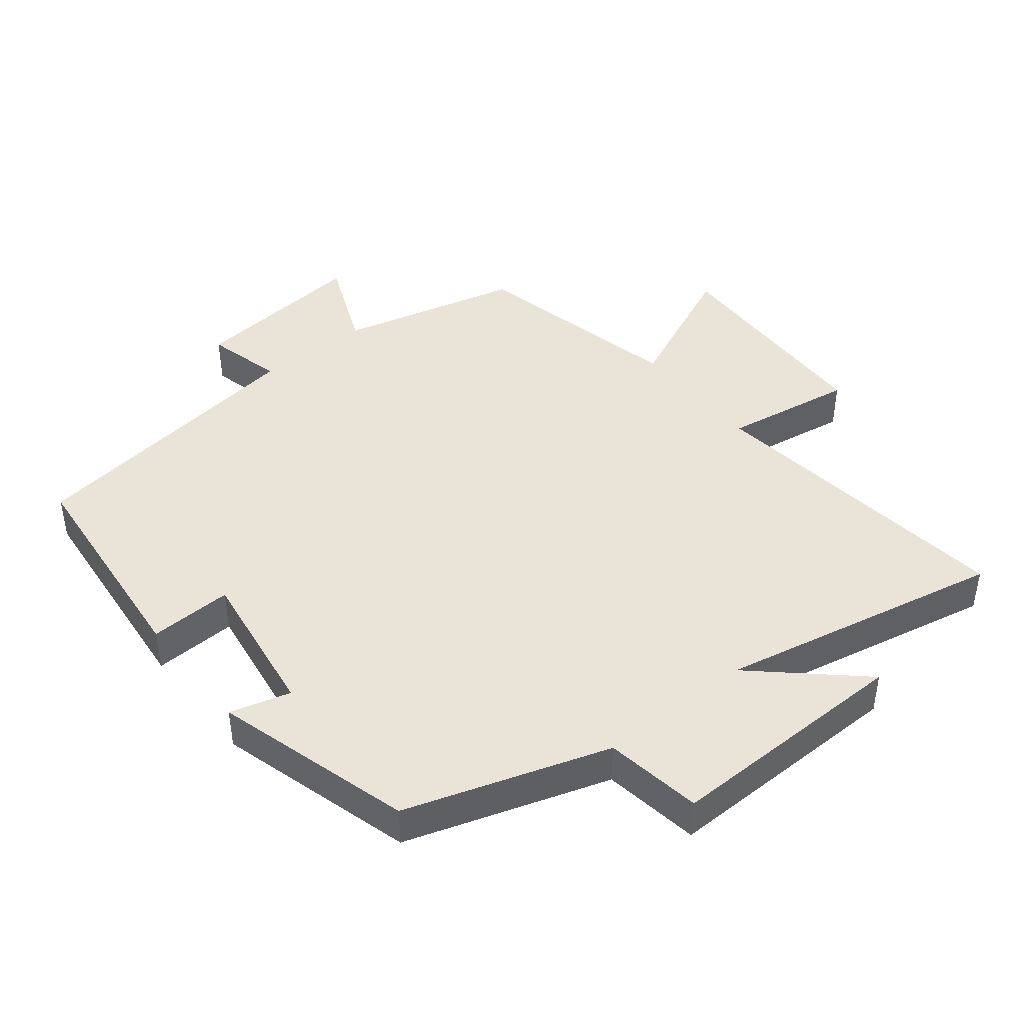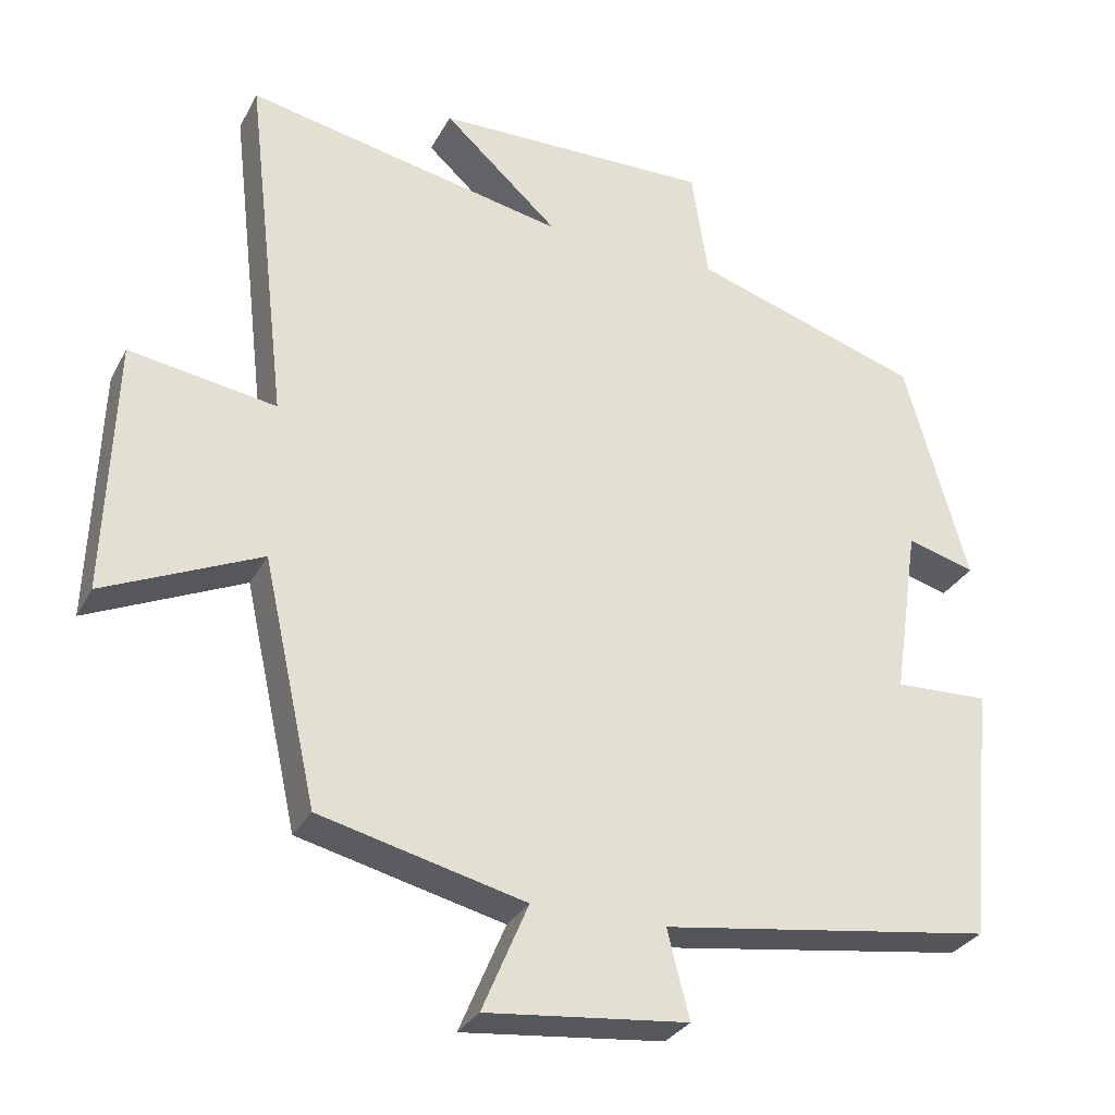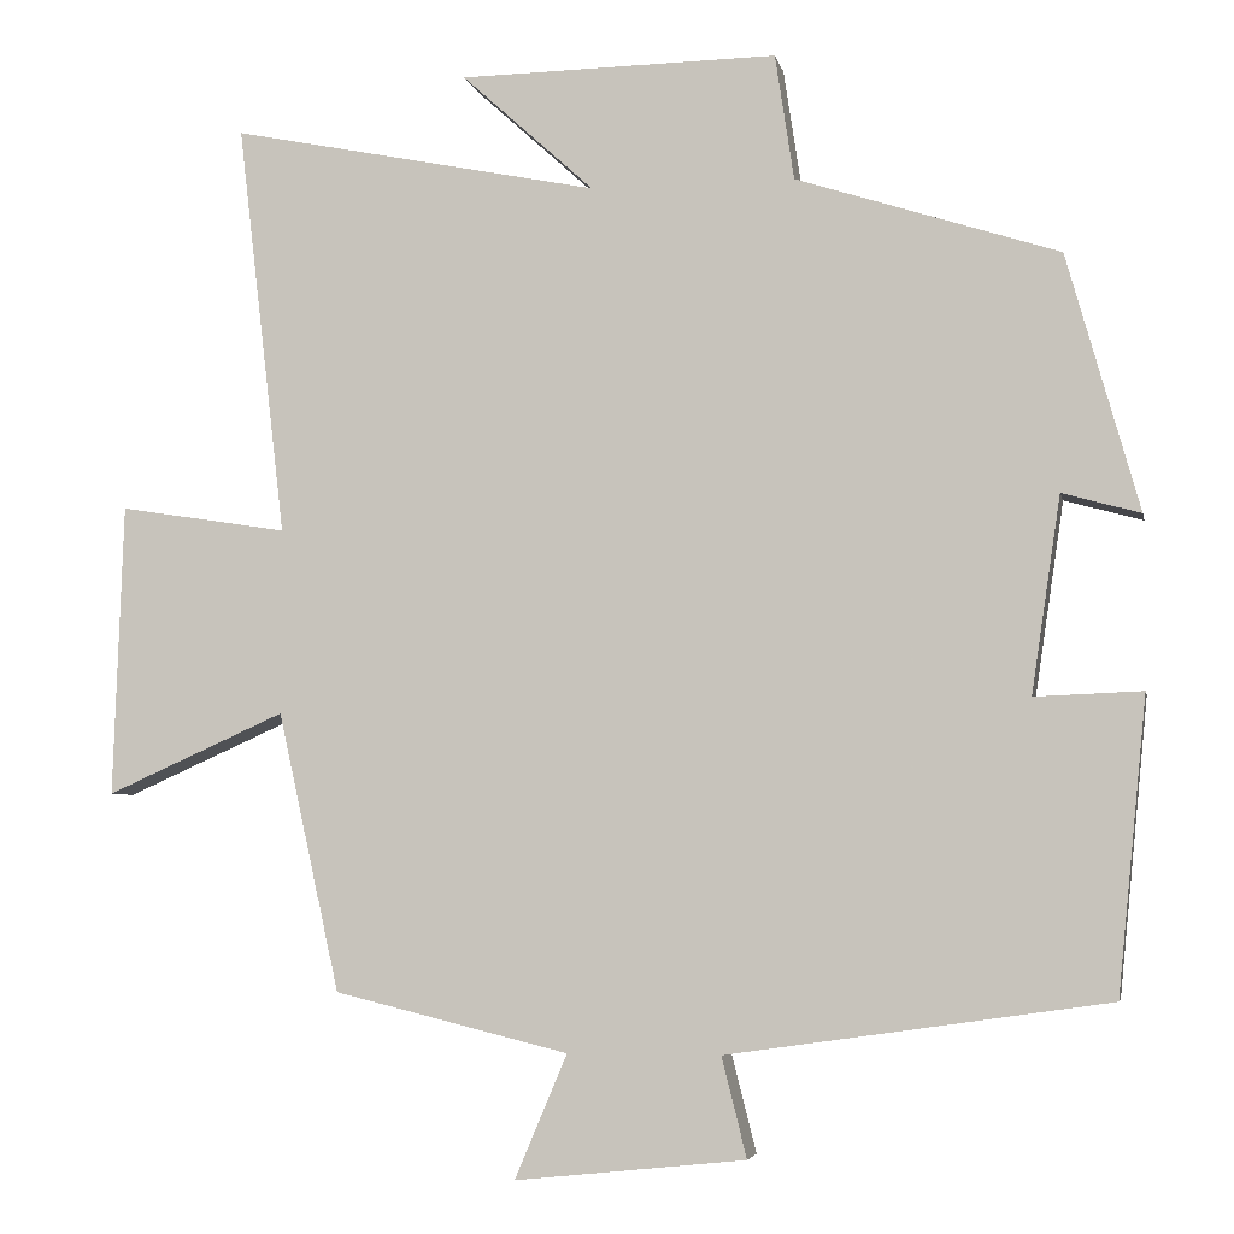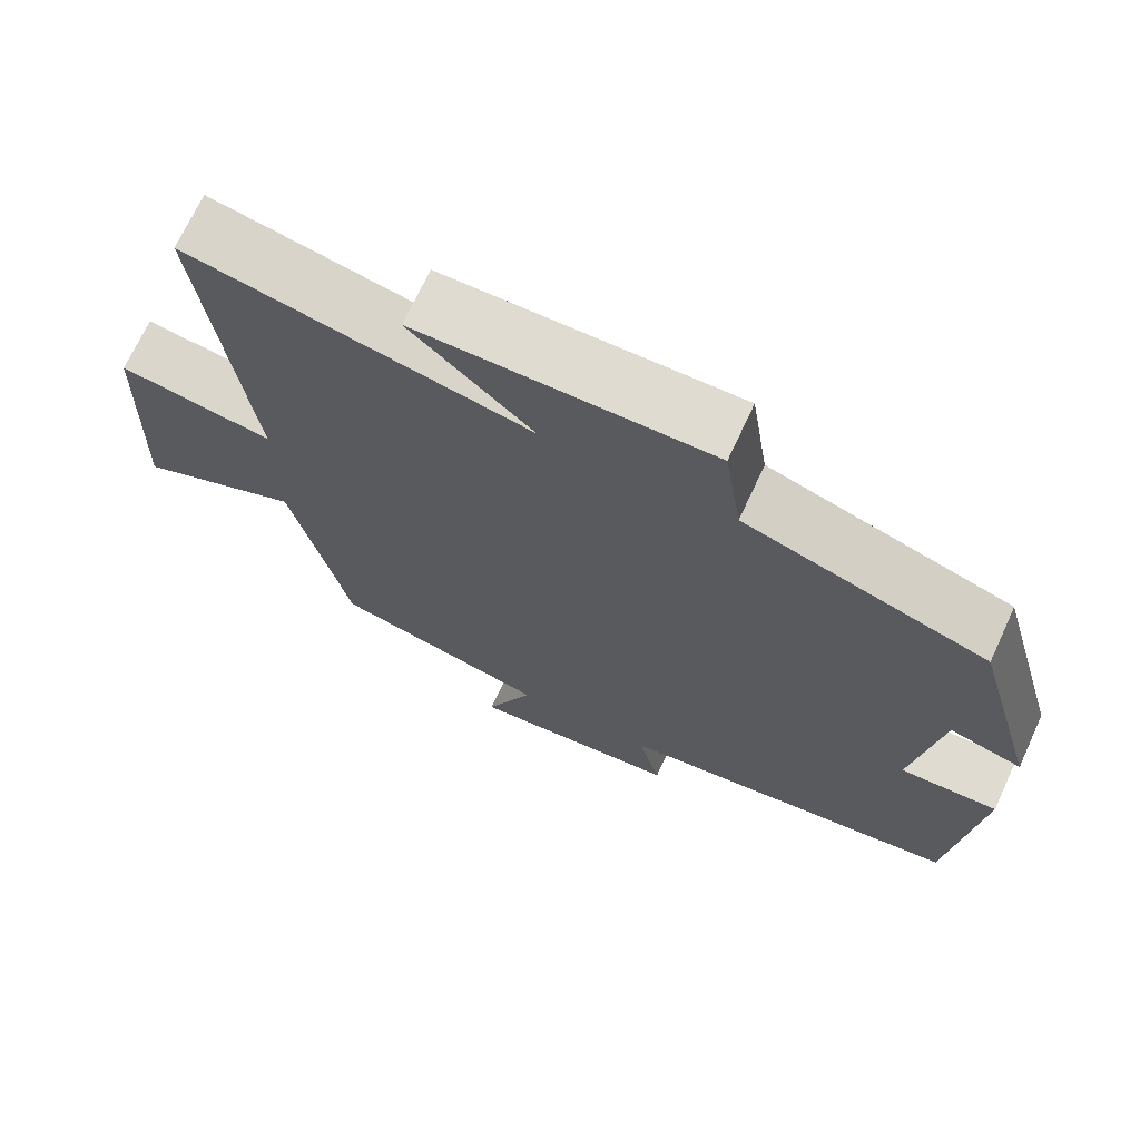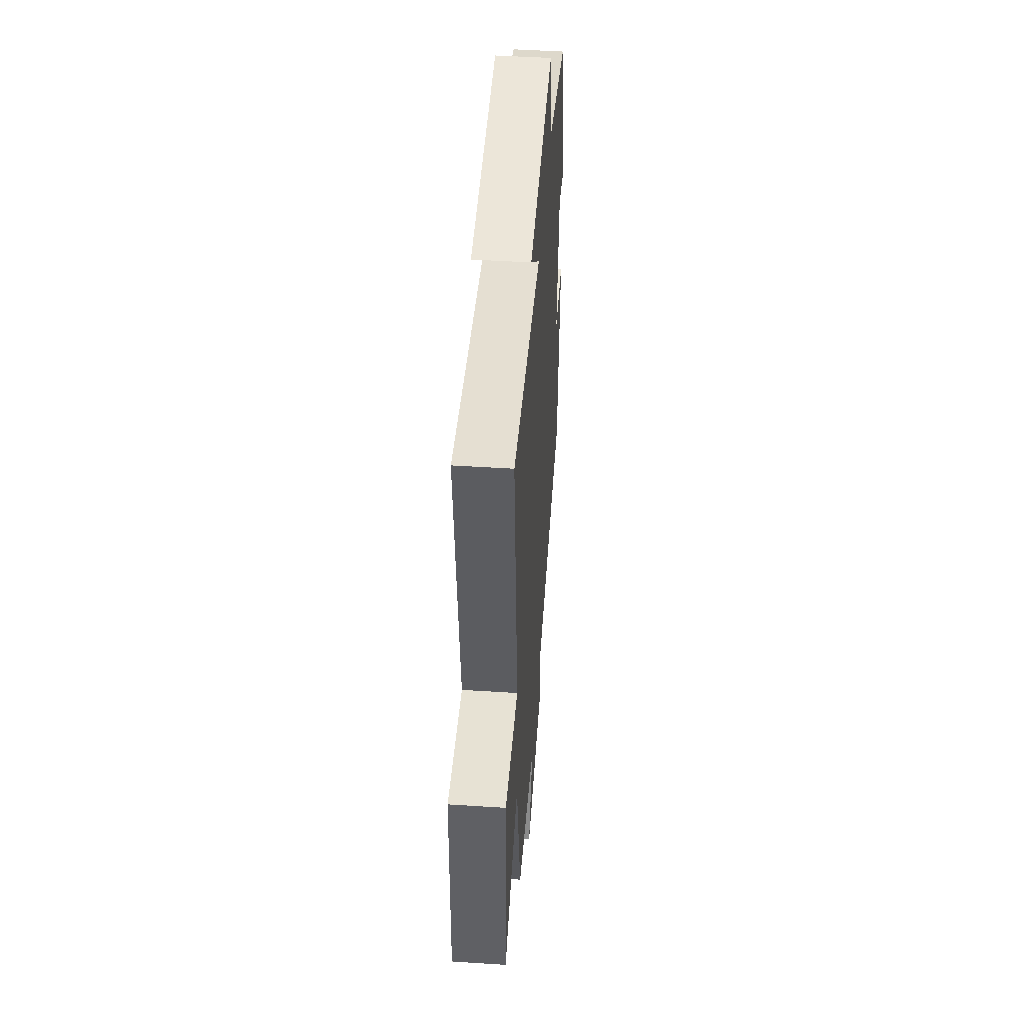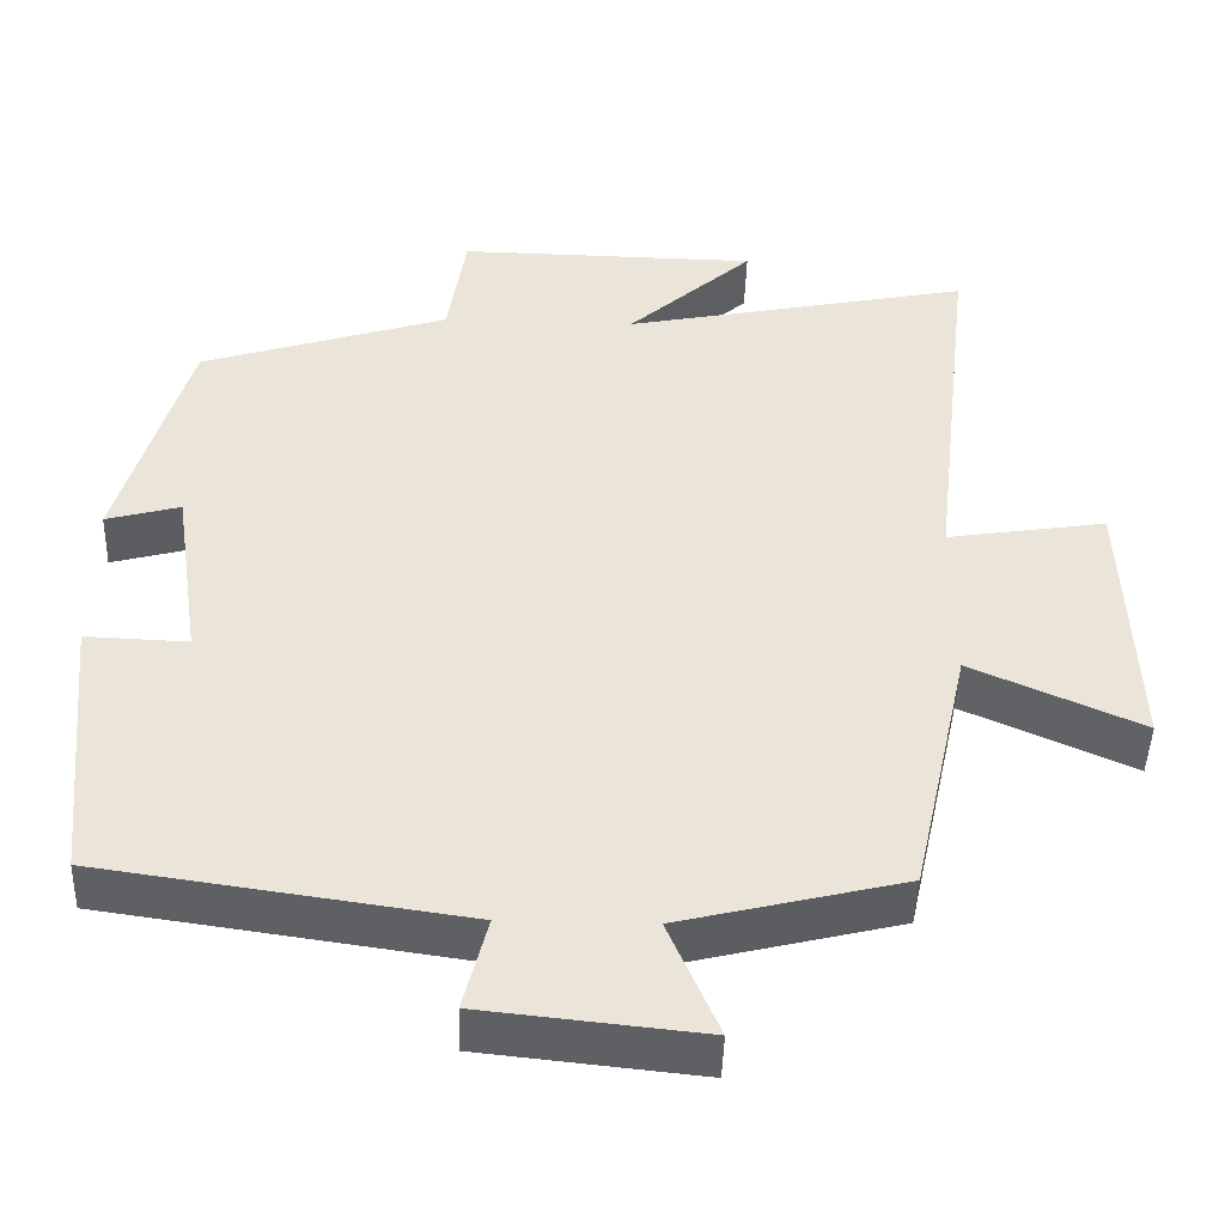
<metadata>
{"format":"obj","ext":"obj","renderer":"f3d","projection":"perspective","resolution":1024,"background":"white","views":[{"elev":43.3,"azim":-38.6,"up":"+Y"},{"elev":-30.3,"azim":156.3,"up":"+Z"},{"elev":-4.8,"azim":-168.6,"up":"+Z"},{"elev":70.3,"azim":-155.2,"up":"+Z"},{"elev":48.6,"azim":94.1,"up":"+Z"},{"elev":-46.1,"azim":-1.8,"up":"+Z"}]}
</metadata>
<code>
v 0.428 0.07 -0.433
v 0.155 0.07 -0.5
v 0.216 0.07 -0.644
v -0.052 0.07 -0.616
v -0.023 0.07 -0.5
v -0.466 0.07 -0.436
v -0.5 0.07 -0.094
v -0.375 0.07 -0.099
v -0.409 0.07 0.129
v -0.5 0.07 0.104
v -0.416 0.07 0.402
v -0.111 0.07 0.5
v -0.089 0.07 0.646
v 0.281 0.07 0.64
v 0.127 0.07 0.5
v 0.556 0.07 0.587
v 0.5 0.07 0.107
v 0.696 0.07 0.138
v 0.708 0.07 -0.202
v 0.5 0.07 -0.109
v 0.428 0 -0.433
v 0.155 0 -0.5
v 0.216 0 -0.644
v -0.052 0 -0.616
v -0.023 0 -0.5
v -0.466 0 -0.436
v -0.5 0 -0.094
v -0.375 0 -0.099
v -0.409 0 0.129
v -0.5 0 0.104
v -0.416 0 0.402
v -0.111 0 0.5
v -0.089 0 0.646
v 0.281 0 0.64
v 0.127 0 0.5
v 0.556 0 0.587
v 0.5 0 0.107
v 0.696 0 0.138
v 0.708 0 -0.202
v 0.5 0 -0.109
f 17 18 19 20
f 17 20 1 2
f 15 16 17 2
f 12 13 14 15
f 12 15 2
f 9 10 11 12
f 8 9 12 2
f 5 6 7 8
f 5 8 2 3
f 3 4 5
f 40 39 38 37
f 22 21 40 37
f 22 37 36 35
f 35 34 33 32
f 22 35 32
f 32 31 30 29
f 22 32 29 28
f 28 27 26 25
f 23 22 28 25
f 25 24 23
f 1 21 22 2
f 2 22 23 3
f 3 23 24 4
f 4 24 25 5
f 5 25 26 6
f 6 26 27 7
f 7 27 28 8
f 8 28 29 9
f 9 29 30 10
f 10 30 31 11
f 11 31 32 12
f 12 32 33 13
f 13 33 34 14
f 14 34 35 15
f 15 35 36 16
f 16 36 37 17
f 17 37 38 18
f 18 38 39 19
f 19 39 40 20
f 20 40 21 1

</code>
